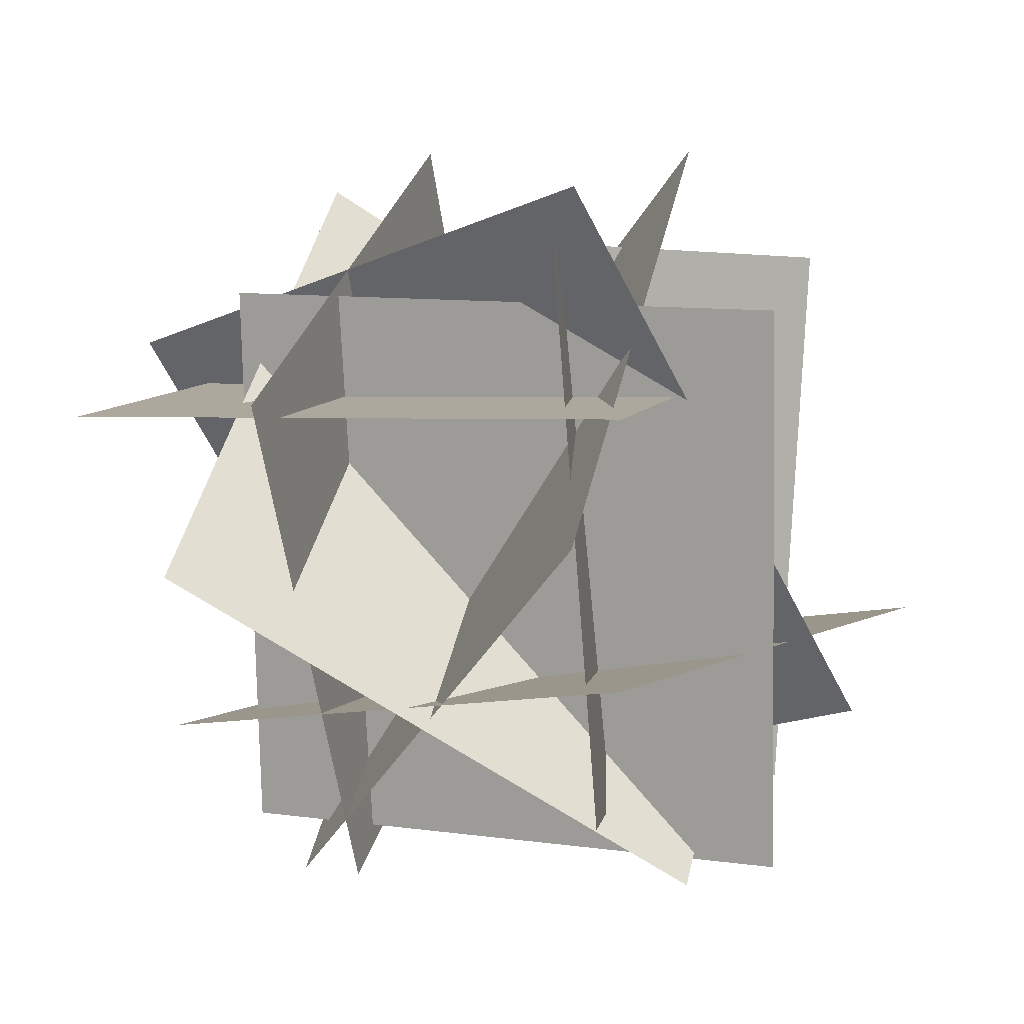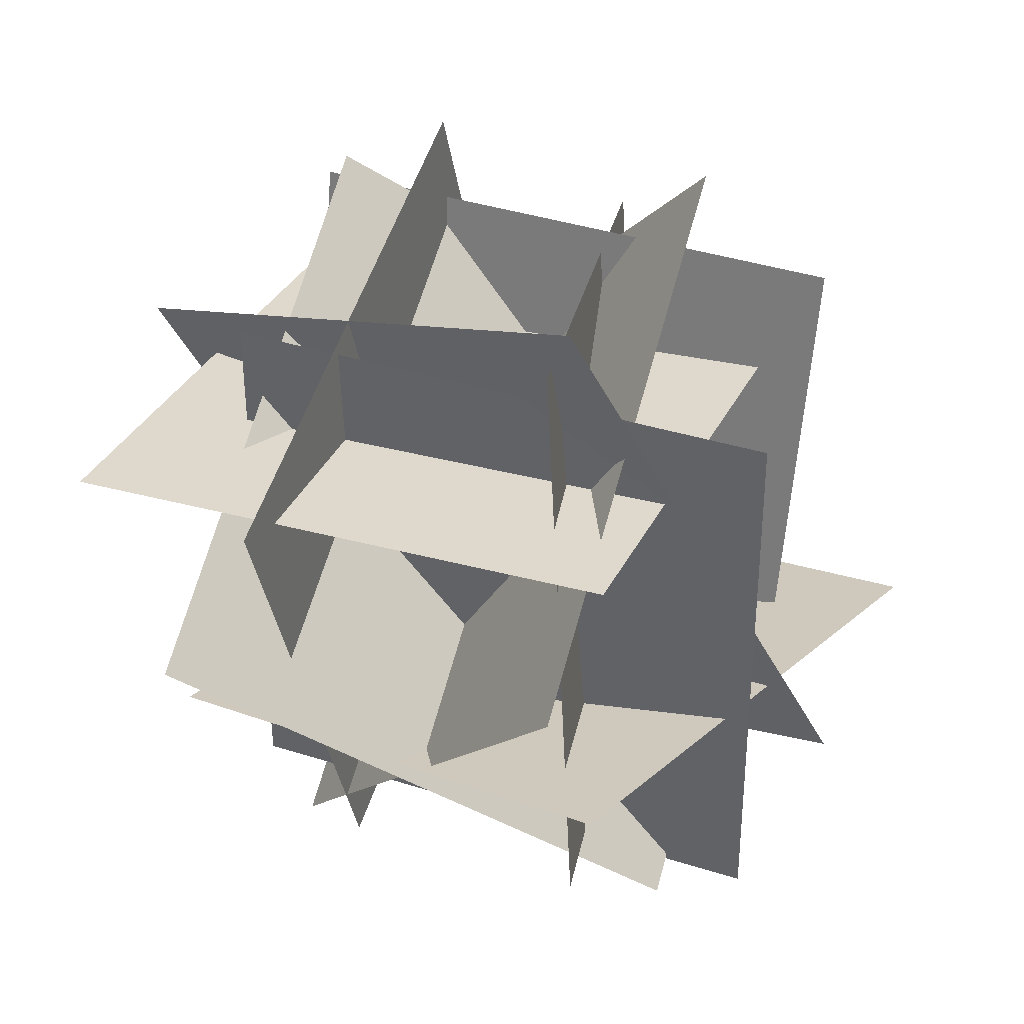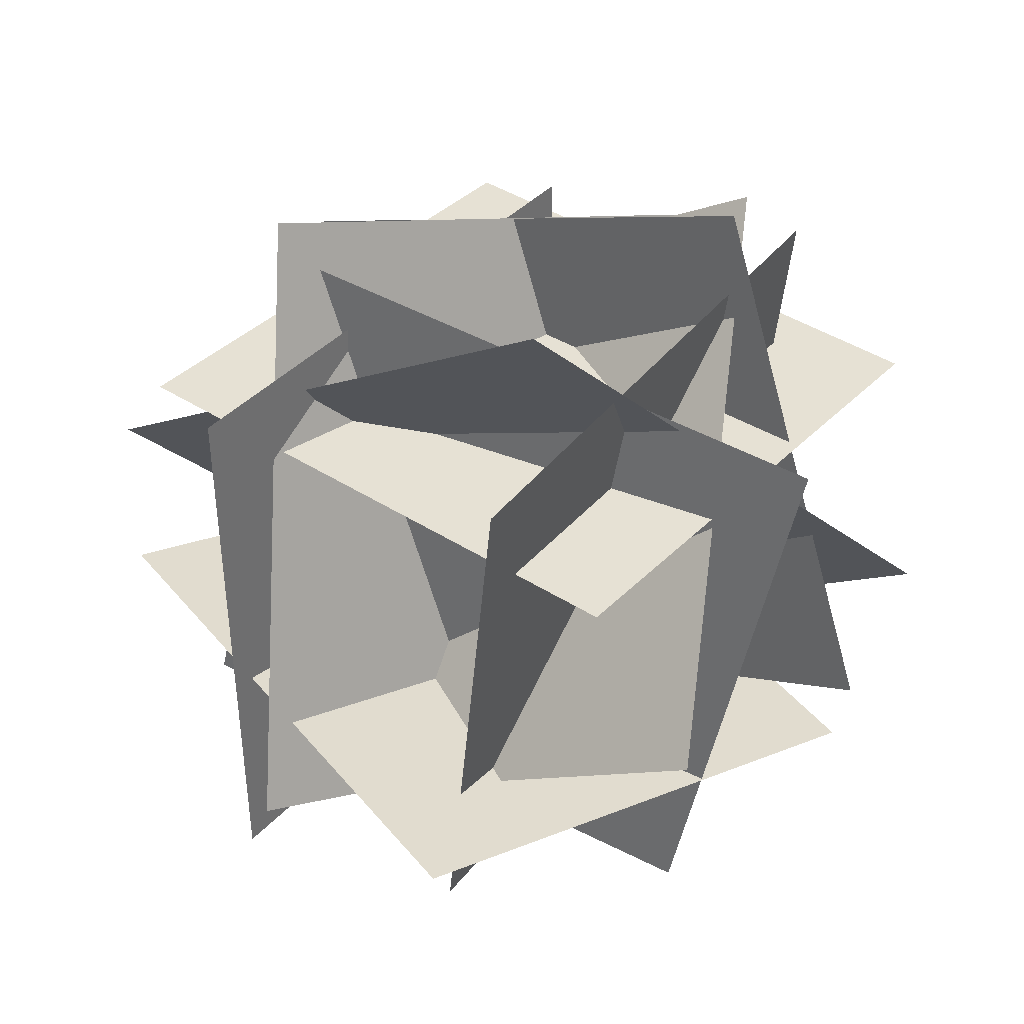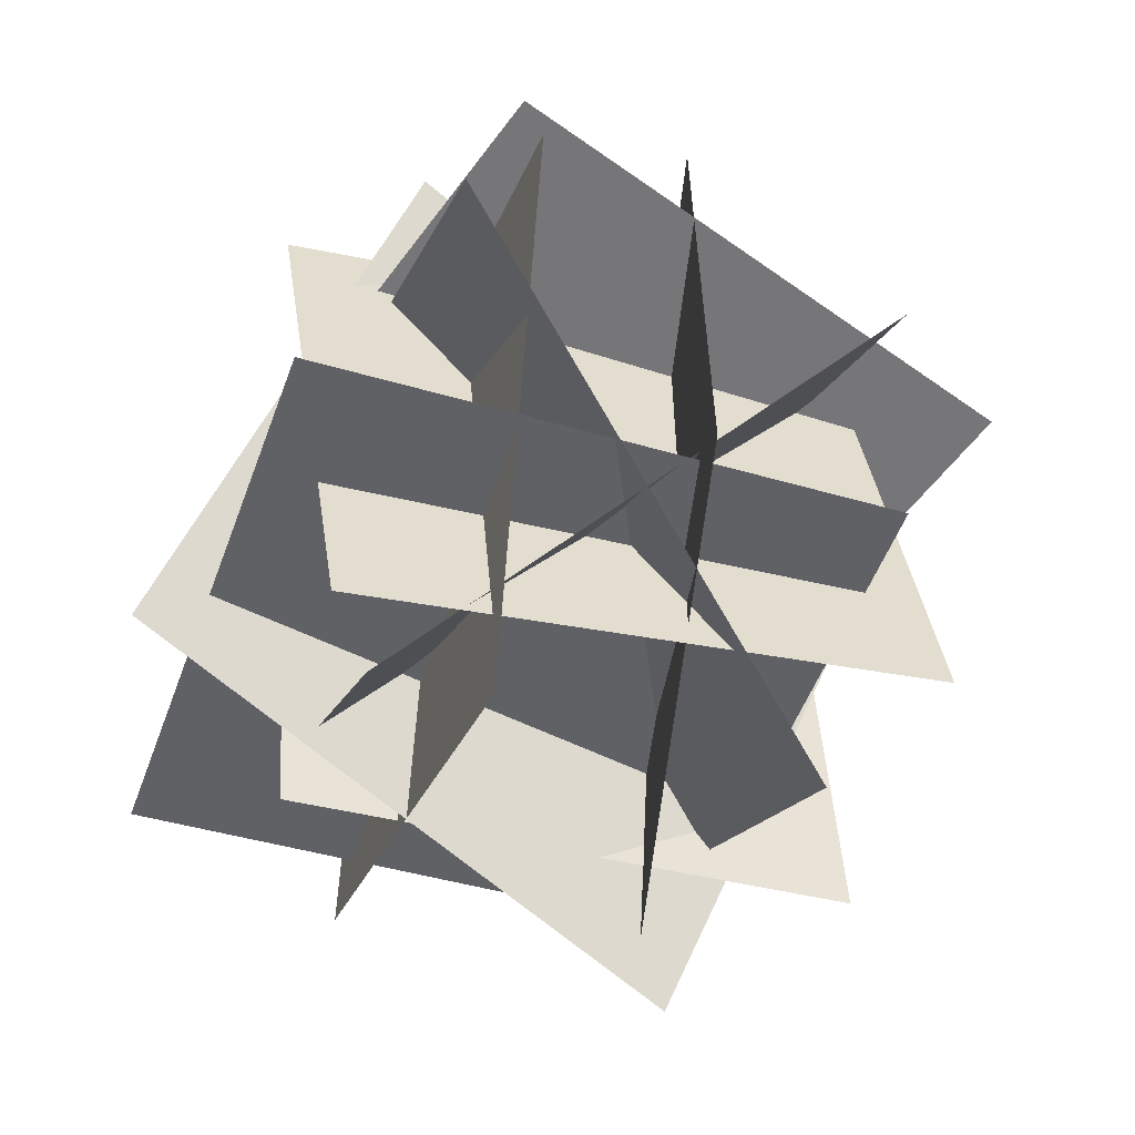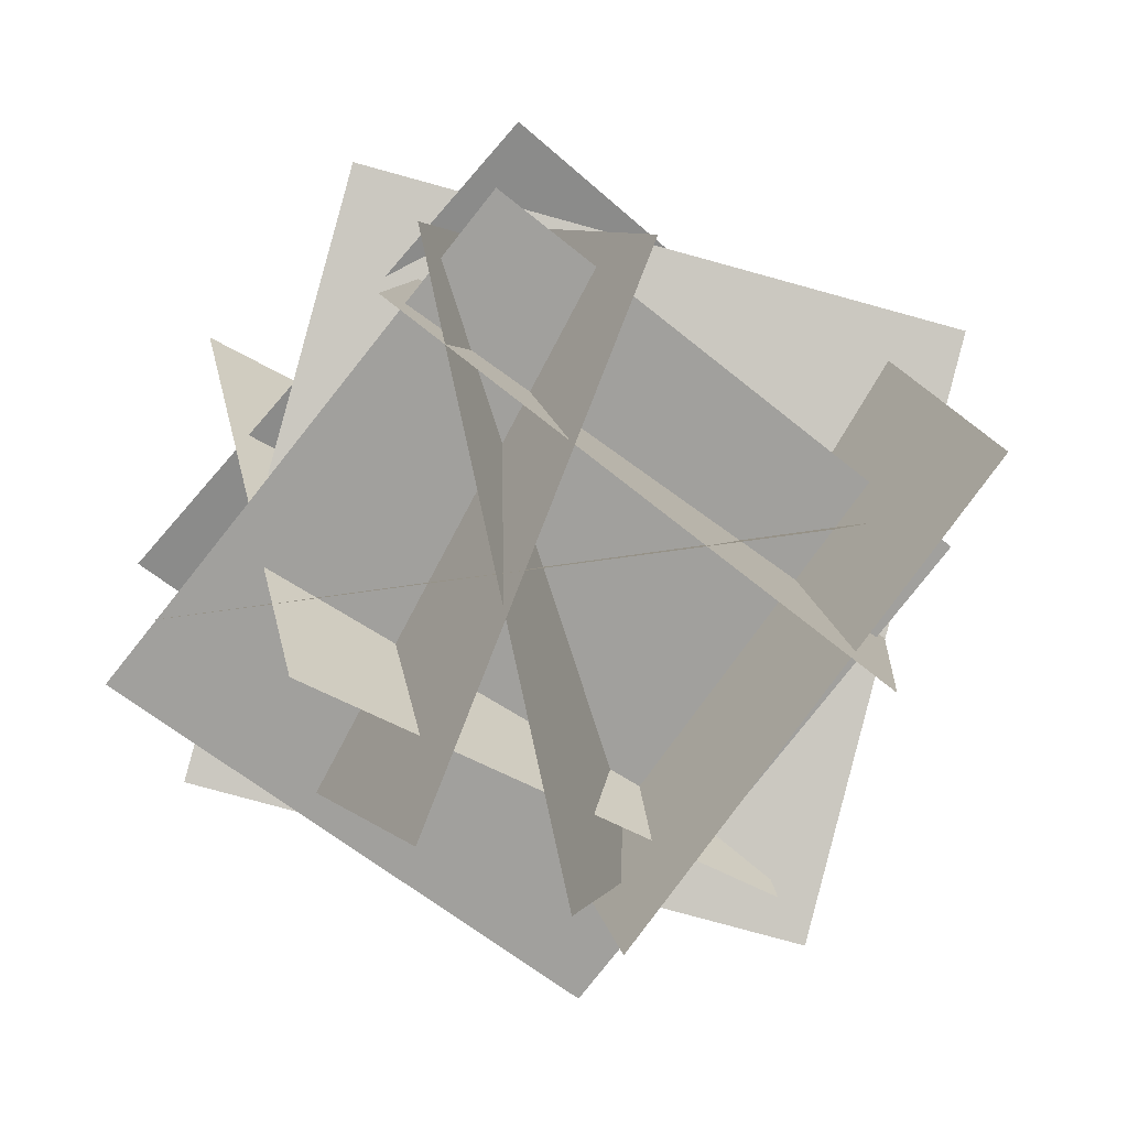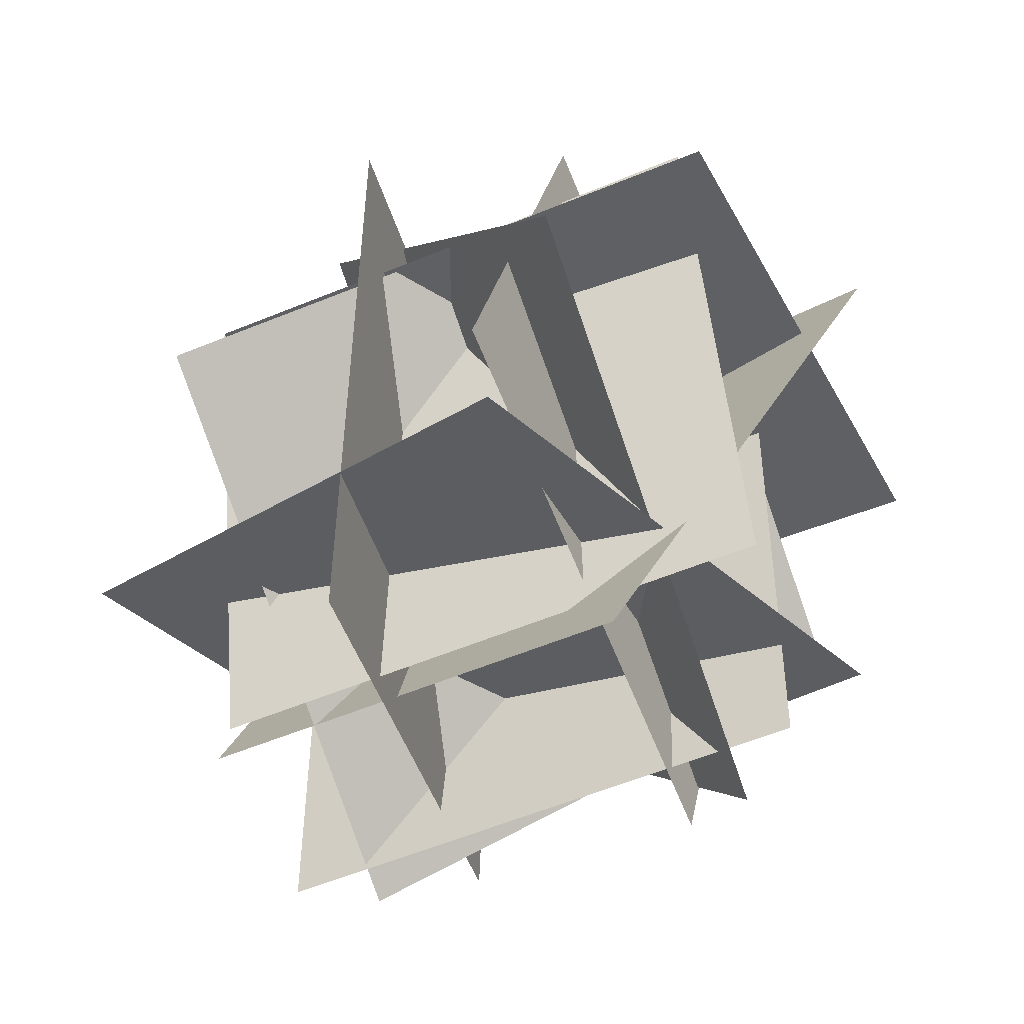
<metadata>
{"format":"obj","ext":"obj","renderer":"f3d","projection":"perspective","resolution":1024,"background":"white","views":[{"elev":-77.7,"azim":-179.0,"up":"+Z"},{"elev":35.6,"azim":-177.1,"up":"+Y"},{"elev":38.4,"azim":-72.7,"up":"+Y"},{"elev":43.4,"azim":176.1,"up":"+Z"},{"elev":-56.0,"azim":48.7,"up":"+Z"},{"elev":-47.5,"azim":7.1,"up":"+Y"}]}
</metadata>
<code>
o north
v -0.1815 1.192 -0.03897
v -0.1815 1.192 -0.03897
v 1.23 1.196 0.4682
v 1.23 1.196 0.4682
v -0.1856 -0.3079 -0.01677
v -0.1856 -0.3079 -0.01677
v 1.226 -0.3042 0.4904
v 1.226 -0.3042 0.4904
f 4 7 5 2
o south
v 1.065 1.284 1.235
v 1.065 1.284 1.235
v 1.176 -0.203 1.069
v 1.176 -0.203 1.069
v -0.3652 1.227 0.7871
v -0.3652 1.227 0.7871
v -0.2539 -0.2599 0.621
v -0.2539 -0.2599 0.621
f 16 11 9 14
o bottom
v 0.2386 0.3266 -0.4988
v -0.6408 0.2136 0.7111
v 0.2386 0.3266 -0.4988
v -0.6408 0.2136 0.7111
v 0.5586 -0.1072 1.553
v 1.438 0.005802 0.343
v 0.5586 -0.1072 1.553
v 1.438 0.005802 0.343
f 23 20 19 24
o west
v 0.2021 1.088 1.467
v 0.3786 1.369 0.004468
v 0.1153 -0.3805 1.175
v 0.2918 -0.0994 -0.2882
v 0.3786 1.369 0.004468
v 0.2021 1.088 1.467
v 0.2918 -0.0994 -0.2882
v 0.1153 -0.3805 1.175
f 31 32 30 29
o east
v 0.7204 1.514 1.123
v 1.137 1.003 -0.2242
v 0.524 0.1041 1.597
v 0.9406 -0.407 0.2498
v 1.137 1.003 -0.2242
v 0.7204 1.514 1.123
v 0.9406 -0.407 0.2498
v 0.524 0.1041 1.597
f 35 36 34 33
o top
v 0.2219 0.9776 -0.3696
v -0.2853 0.9092 1.04
v 0.2219 0.9776 -0.3696
v -0.2853 0.9092 1.04
v 1.126 0.8501 1.545
v 1.633 0.9186 0.1353
v 1.126 0.8501 1.545
v 1.633 0.9186 0.1353
f 46 41 42 45
o east
v 1.547 0.9966 0.9129
v 0.3235 1.514 -0.0233
v 0.8099 -0.4419 1.081
v -0.4134 0.0754 0.1447
v 0.3235 1.514 -0.0233
v 1.547 0.9966 0.9129
v -0.4134 0.0754 0.1447
v 0.8099 -0.4419 1.081
f 51 52 50 49
f 55 56 54 53
o west
v -0.3273 0.4898 1.305
v 0.9977 1.408 1.101
v 0.04572 -0.3476 -0.03651
v 1.371 0.5706 -0.2412
v 0.9977 1.408 1.101
v -0.3273 0.4898 1.305
v 1.371 0.5706 -0.2412
v 0.04572 -0.3476 -0.03651
f 59 60 58 57
o south
v 0.7228 0.4124 1.698
v -0.02201 1.536 0.7901
v 1.096 -0.425 0.3564
v 0.351 0.6982 -0.5516
v -0.02201 1.536 0.7901
v 0.7228 0.4124 1.698
v 0.351 0.6982 -0.5516
v 1.096 -0.425 0.3564
f 67 68 66 65
f 71 72 70 69

</code>
